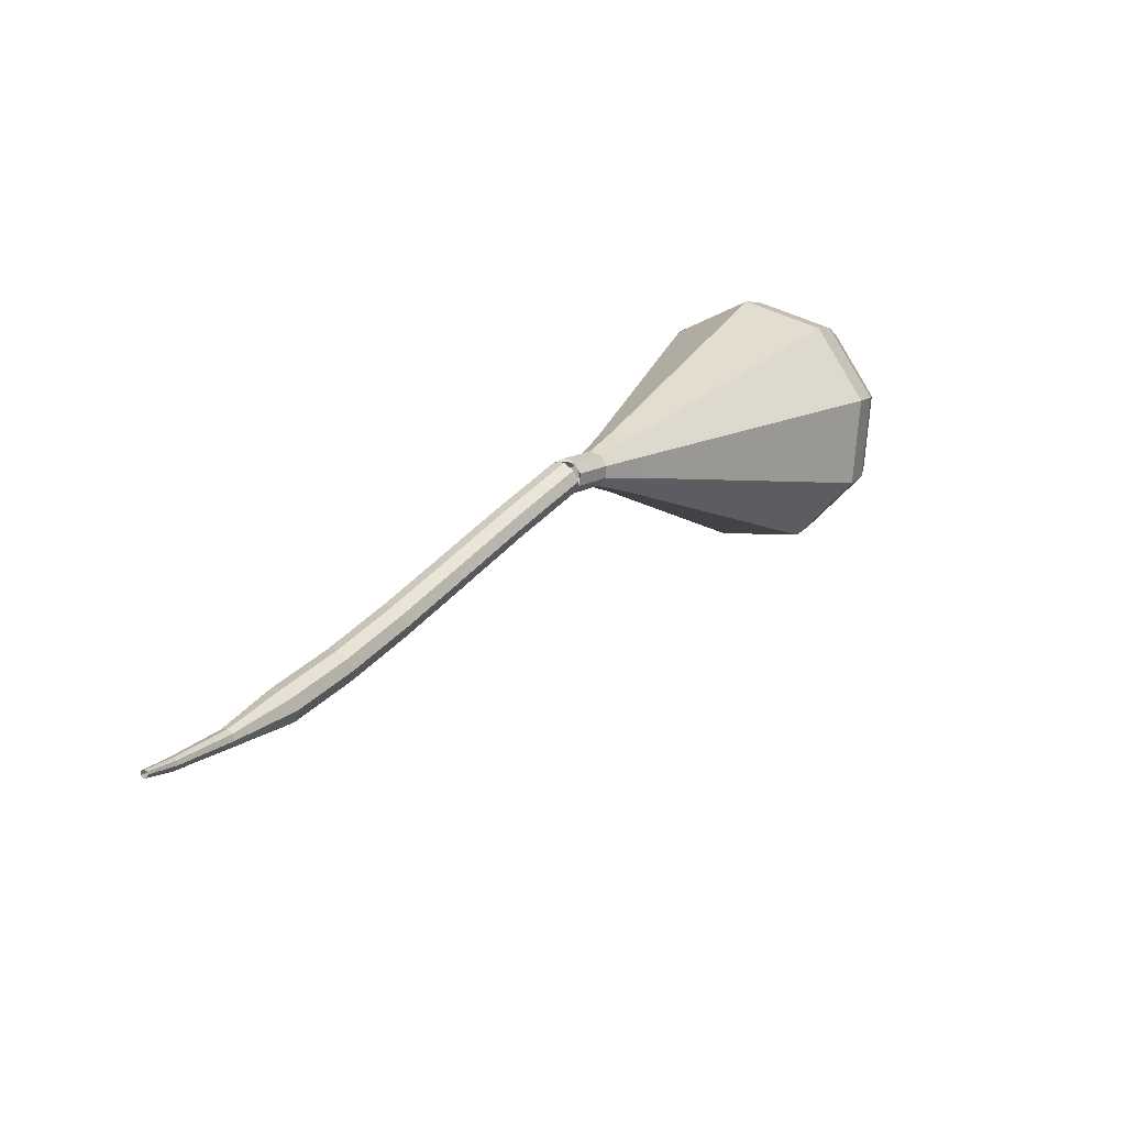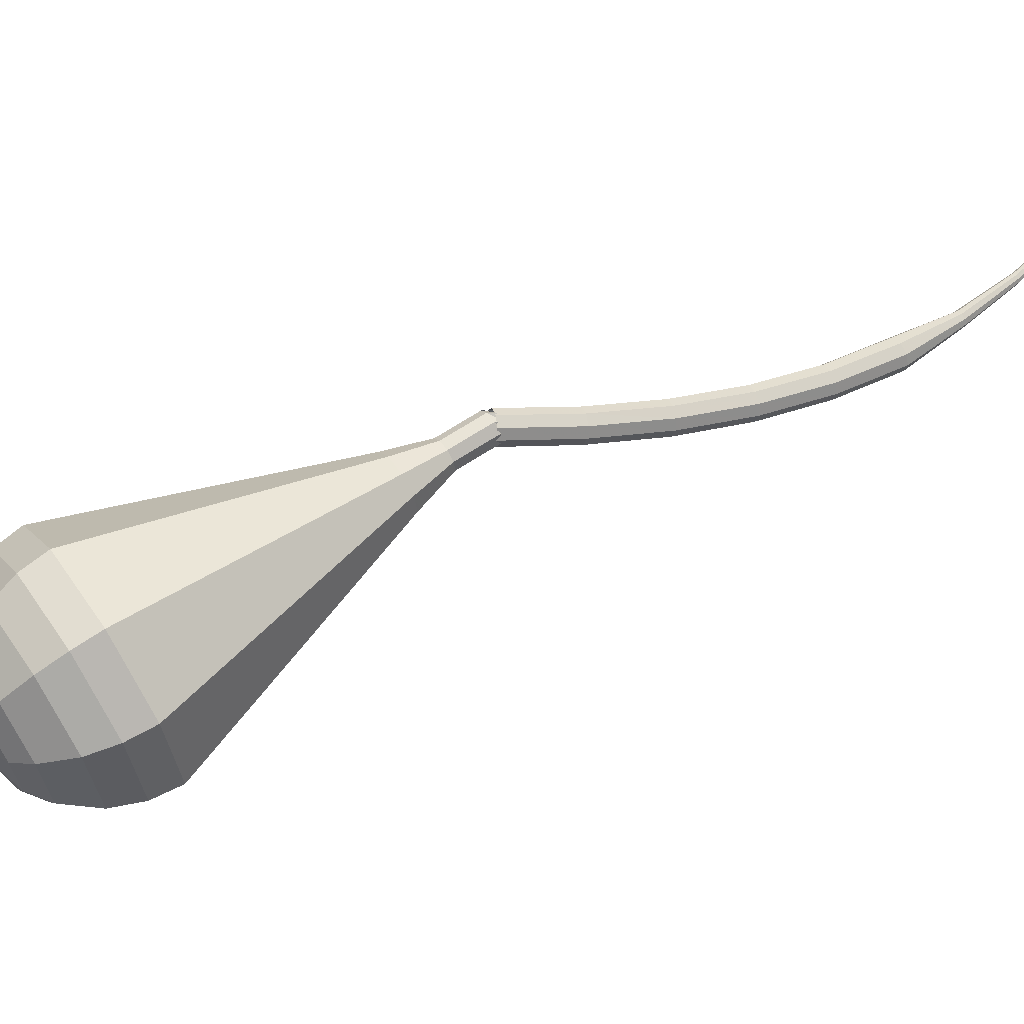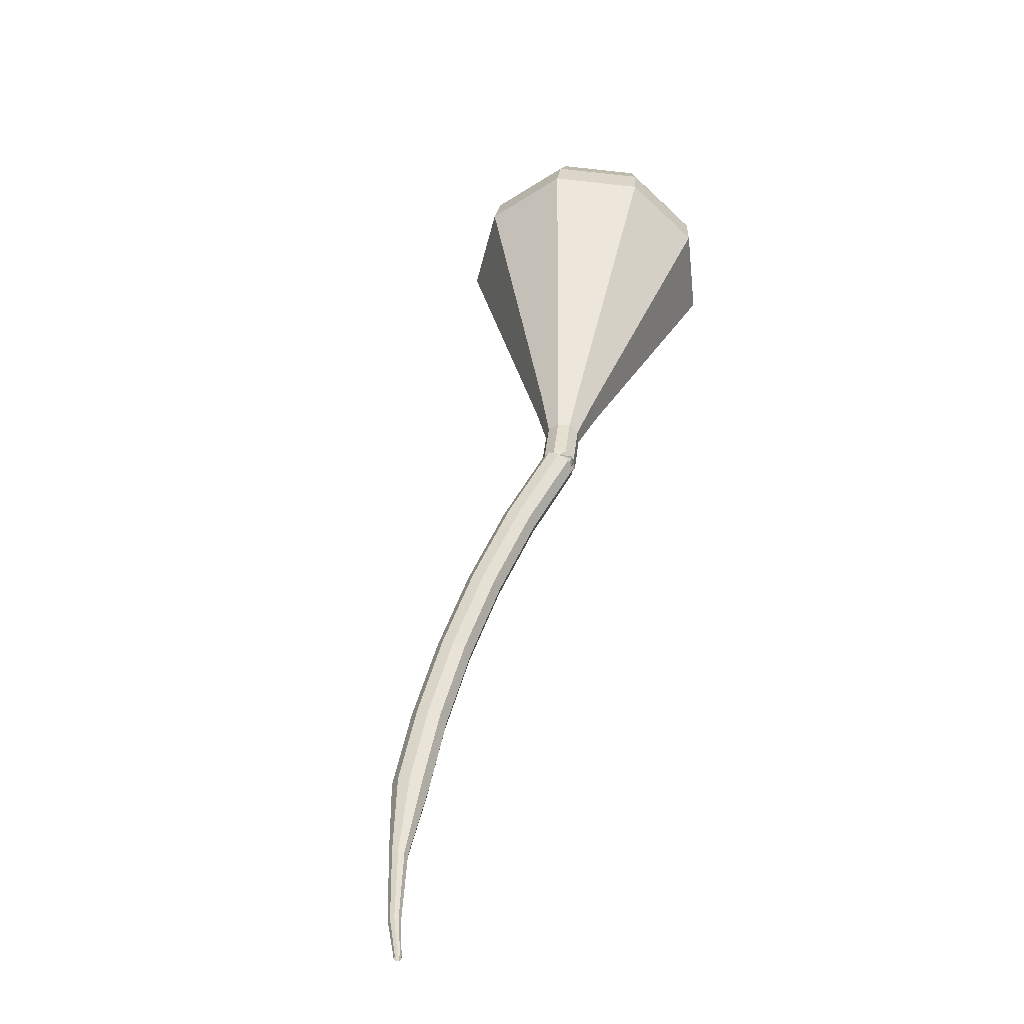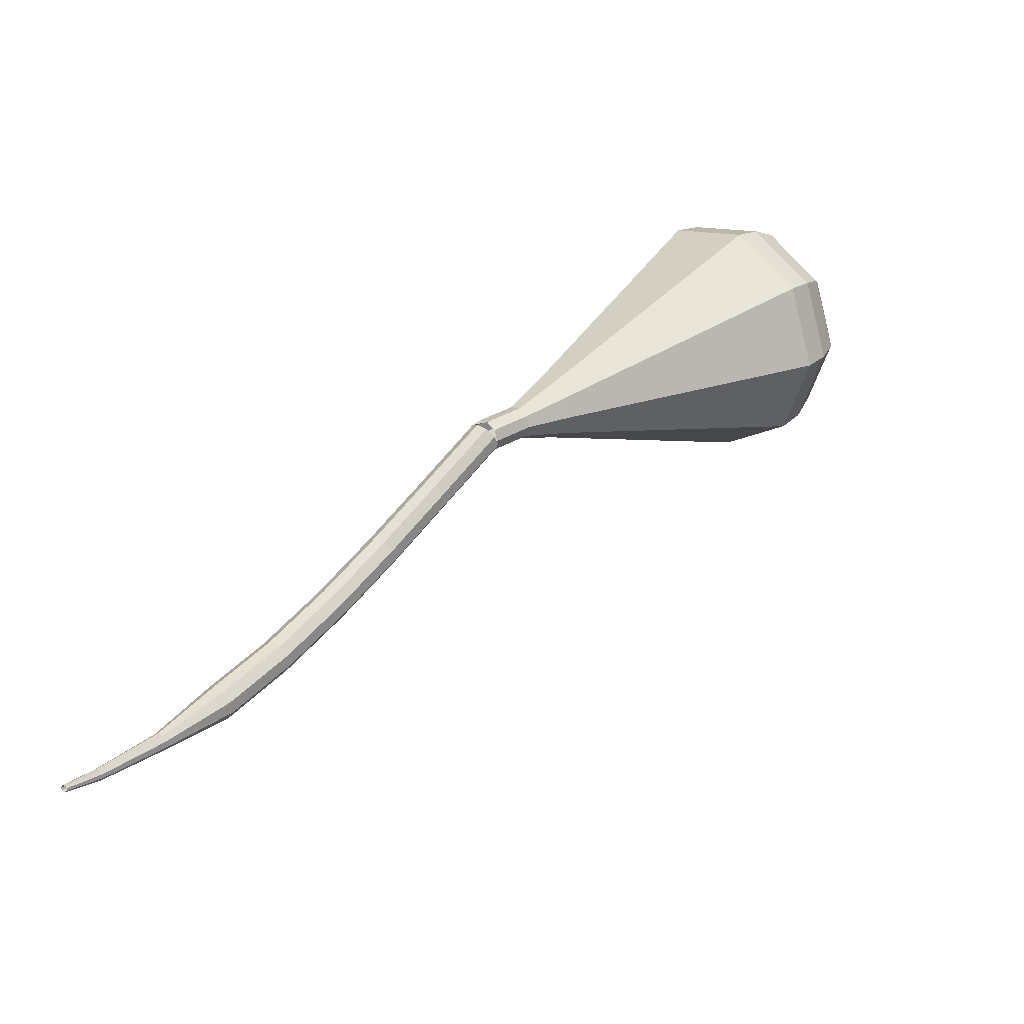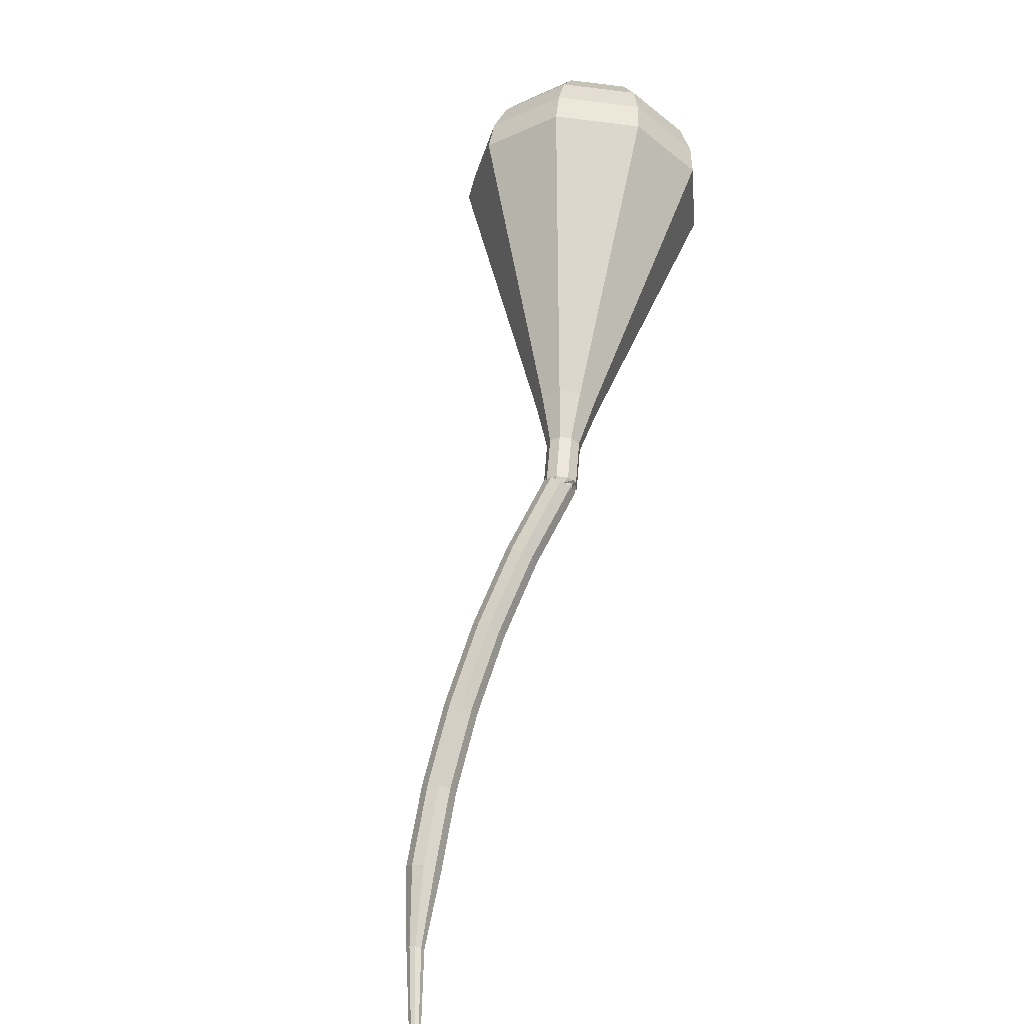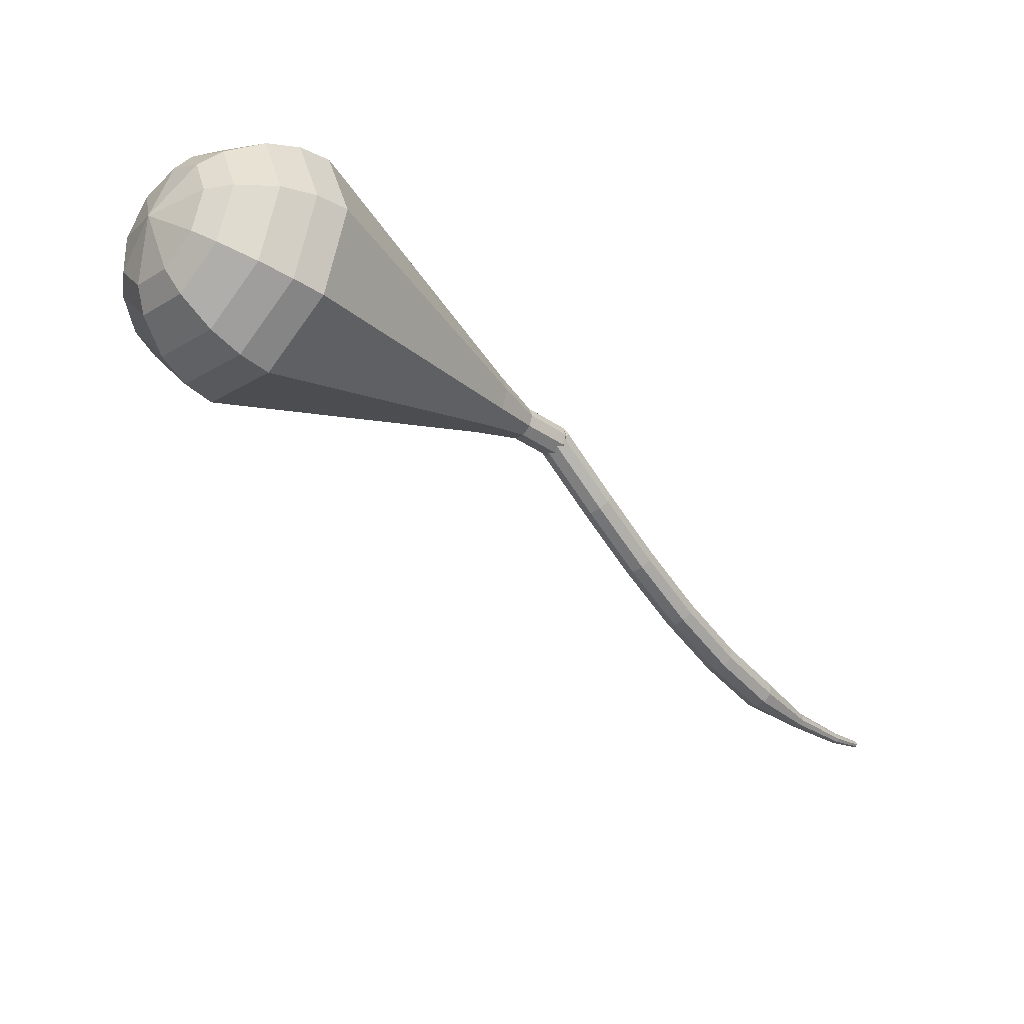
<metadata>
{"format":"obj","ext":"obj","renderer":"f3d","projection":"perspective","resolution":1024,"background":"white","views":[{"elev":-40.5,"azim":-4.1,"up":"+Y"},{"elev":3.9,"azim":-148.8,"up":"+Z"},{"elev":-7.6,"azim":-41.0,"up":"+Y"},{"elev":-42.0,"azim":18.7,"up":"+Y"},{"elev":13.1,"azim":-42.7,"up":"+Y"},{"elev":47.6,"azim":-147.2,"up":"+Y"}]}
</metadata>
<code>
g tube1
v 127.7 138.2 111.4
v 127.9 138.1 110.8
v 128.3 137.7 110.5
v 128.8 137.3 110.6
v 129.2 137 111.1
v 129.2 137 111.8
v 128.9 137.3 112.3
v 128.3 137.7 112.4
v 127.9 138.1 112.1
v 127.7 138.2 111.4
v 124.6 134.5 111.5
v 124.7 134.3 110.8
v 125.2 133.9 110.5
v 125.7 133.5 110.6
v 126.1 133.3 111.1
v 126.1 133.3 111.8
v 125.8 133.6 112.3
v 125.2 134 112.5
v 124.8 134.4 112.1
v 124.6 134.5 111.5
v 121.6 130.6 111.8
v 121.7 130.4 111.2
v 122.2 130 110.8
v 122.7 129.6 111
v 123.1 129.4 111.5
v 123.2 129.4 112.2
v 122.9 129.7 112.7
v 122.3 130.2 112.8
v 121.8 130.5 112.5
v 121.6 130.6 111.8
v 118.8 126.6 112.5
v 118.9 126.3 111.9
v 119.4 125.9 111.5
v 119.9 125.6 111.7
v 120.4 125.4 112.2
v 120.4 125.5 112.9
v 120.1 125.8 113.4
v 119.6 126.2 113.5
v 119.1 126.5 113.1
v 118.8 126.6 112.5
v 116.2 122.7 113.6
v 116.3 122.4 113
v 116.7 122 112.6
v 117.3 121.6 112.8
v 117.7 121.5 113.3
v 117.8 121.7 113.9
v 117.6 122 114.4
v 117 122.4 114.5
v 116.5 122.7 114.2
v 116.2 122.7 113.6
v 113.7 119 115.1
v 113.8 118.6 114.5
v 114.2 118.2 114.2
v 114.8 117.9 114.3
v 115.3 117.8 114.8
v 115.4 118 115.4
v 115.2 118.4 115.9
v 114.6 118.8 116
v 114.1 119 115.7
v 113.7 119 115.1
v 111.9 115.3 117
v 111.9 115.1 116.7
v 112.1 114.8 116.5
v 112.4 114.7 116.6
v 112.7 114.7 116.8
v 112.7 114.8 117.1
v 112.6 115 117.4
v 112.4 115.2 117.4
v 112.1 115.3 117.3
v 111.9 115.3 117
v 110 112 119.3
v 110 111.8 119.1
v 110.1 111.7 119
v 110.3 111.6 119
v 110.5 111.6 119.2
v 110.6 111.7 119.4
v 110.5 111.9 119.5
v 110.3 112 119.5
v 110.1 112 119.4
v 110 112 119.3
v 109.1 110.3 120.8
v 109.1 110.2 120.7
v 109.2 110.1 120.6
v 109.4 110 120.6
v 109.5 110 120.7
v 109.5 110.1 120.8
v 109.5 110.2 120.9
v 109.4 110.3 120.9
v 109.2 110.3 120.9
v 109.1 110.3 120.8
f 1 2 12
f 12 11 1
f 2 3 13
f 13 12 2
f 3 4 14
f 14 13 3
f 4 5 15
f 15 14 4
f 5 6 16
f 16 15 5
f 6 7 17
f 17 16 6
f 7 8 18
f 18 17 7
f 8 9 19
f 19 18 8
f 9 10 20
f 20 19 9
f 11 12 22
f 22 21 11
f 12 13 23
f 23 22 12
f 13 14 24
f 24 23 13
f 14 15 25
f 25 24 14
f 15 16 26
f 26 25 15
f 16 17 27
f 27 26 16
f 17 18 28
f 28 27 17
f 18 19 29
f 29 28 18
f 19 20 30
f 30 29 19
f 21 22 32
f 32 31 21
f 22 23 33
f 33 32 22
f 23 24 34
f 34 33 23
f 24 25 35
f 35 34 24
f 25 26 36
f 36 35 25
f 26 27 37
f 37 36 26
f 27 28 38
f 38 37 27
f 28 29 39
f 39 38 28
f 29 30 40
f 40 39 29
f 31 32 42
f 42 41 31
f 32 33 43
f 43 42 32
f 33 34 44
f 44 43 33
f 34 35 45
f 45 44 34
f 35 36 46
f 46 45 35
f 36 37 47
f 47 46 36
f 37 38 48
f 48 47 37
f 38 39 49
f 49 48 38
f 39 40 50
f 50 49 39
f 41 42 52
f 52 51 41
f 42 43 53
f 53 52 42
f 43 44 54
f 54 53 43
f 44 45 55
f 55 54 44
f 45 46 56
f 56 55 45
f 46 47 57
f 57 56 46
f 47 48 58
f 58 57 47
f 48 49 59
f 59 58 48
f 49 50 60
f 60 59 49
f 51 52 62
f 62 61 51
f 52 53 63
f 63 62 52
f 53 54 64
f 64 63 53
f 54 55 65
f 65 64 54
f 55 56 66
f 66 65 55
f 56 57 67
f 67 66 56
f 57 58 68
f 68 67 57
f 58 59 69
f 69 68 58
f 59 60 70
f 70 69 59
f 61 62 72
f 72 71 61
f 62 63 73
f 73 72 62
f 63 64 74
f 74 73 63
f 64 65 75
f 75 74 64
f 65 66 76
f 76 75 65
f 66 67 77
f 77 76 66
f 67 68 78
f 78 77 67
f 68 69 79
f 79 78 68
f 69 70 80
f 80 79 69
f 71 72 82
f 82 81 71
f 72 73 83
f 83 82 72
f 73 74 84
f 84 83 73
f 74 75 85
f 85 84 74
f 75 76 86
f 86 85 75
f 76 77 87
f 87 86 76
f 77 78 88
f 88 87 77
f 78 79 89
f 89 88 78
f 79 80 90
f 90 89 79
v 129.5 137.6 111.4
v 129.2 137.3 110.9
v 128.6 137.1 110.6
v 128 137.2 110.7
v 127.5 137.4 111.1
v 127.5 137.7 111.7
v 128 138 112.2
v 128.6 138 112.3
v 129.2 137.9 112
v 129.5 137.6 111.4
v 129.2 137 111.4
v 128.9 136.9 110.9
v 128.3 137.1 110.6
v 127.8 137.6 110.7
v 127.6 138.1 111.1
v 127.8 138.3 111.7
v 128.3 138.2 112.2
v 128.9 137.8 112.3
v 129.3 137.3 112
v 129.2 137 111.4
v 130.8 138.9 110.1
v 130.4 138.8 109.5
v 129.9 139 109.2
v 129.4 139.5 109.3
v 129.2 140 109.8
v 129.4 140.2 110.4
v 129.9 140.2 110.8
v 130.5 139.8 110.9
v 130.8 139.3 110.6
v 130.8 138.9 110.1
v 133 140.3 108.7
v 132.3 140.1 107.7
v 131.3 140.6 107.1
v 130.4 141.4 107.3
v 130.1 142.3 108.2
v 130.5 142.8 109.3
v 131.4 142.6 110.1
v 132.4 141.9 110.3
v 133.1 141 109.7
v 133 140.3 108.7
v 135.3 141.6 107.3
v 134.3 141.4 105.8
v 132.7 142 104.9
v 131.4 143.3 105.2
v 130.9 144.7 106.5
v 131.4 145.4 108.2
v 132.8 145.1 109.4
v 134.4 144.1 109.7
v 135.4 142.7 108.9
v 135.3 141.6 107.3
v 137.6 142.9 106
v 136.2 142.6 103.9
v 134.1 143.5 102.8
v 132.3 145.3 103.1
v 131.6 147 104.9
v 132.4 148 107.1
v 134.3 147.7 108.8
v 136.4 146.3 109.2
v 137.7 144.4 108.1
v 137.6 142.9 106
v 142.2 145.6 103.2
v 140.1 145.1 100.1
v 136.9 146.5 98.39
v 134.2 149.1 98.98
v 133.2 151.8 101.6
v 134.4 153.2 104.9
v 137.2 152.7 107.5
v 140.3 150.6 108.1
v 142.3 147.8 106.4
v 142.2 145.6 103.2
v 146.8 148.3 100.5
v 144 147.6 96.28
v 139.8 149.4 94.03
v 136.1 152.9 94.81
v 134.8 156.5 98.25
v 136.3 158.4 102.7
v 140.1 157.8 106.2
v 144.3 154.9 107
v 146.9 151.2 104.7
v 146.8 148.3 100.5
v 147.7 149.7 99.6
v 144.9 149 95.51
v 140.8 150.8 93.33
v 137.3 154.2 94.09
v 136 157.6 97.42
v 137.5 159.5 101.8
v 141.1 158.9 105.1
v 145.2 156.2 105.9
v 147.8 152.5 103.7
v 147.7 149.7 99.6
v 148.1 151.5 98.69
v 145.7 150.8 95.03
v 142 152.4 93.09
v 138.8 155.5 93.76
v 137.7 158.6 96.75
v 139 160.2 100.6
v 142.3 159.7 103.6
v 145.9 157.2 104.3
v 148.2 154 102.3
v 148.1 151.5 98.69
v 148 153.7 97.79
v 146.1 153.2 94.99
v 143.3 154.5 93.51
v 140.9 156.8 94.02
v 140 159.1 96.3
v 141 160.4 99.27
v 143.5 160 101.6
v 146.3 158.1 102.1
v 148 155.6 100.6
v 148 153.7 97.79
v 147.4 155.2 97.33
v 146.1 154.8 95.29
v 144 155.7 94.2
v 142.3 157.4 94.58
v 141.6 159.1 96.25
v 142.4 160.1 98.42
v 144.2 159.8 100.1
v 146.2 158.4 100.5
v 147.5 156.6 99.38
v 147.4 155.2 97.33
v 145.1 158.1 96.88
v 145.1 158.1 96.88
v 145.1 158.1 96.88
v 145.1 158.1 96.88
v 145.1 158.1 96.88
v 145.1 158.1 96.88
v 145.1 158.1 96.88
v 145.1 158.1 96.88
v 145.1 158.1 96.88
v 145.1 158.1 96.88
f 91 92 102
f 102 101 91
f 92 93 103
f 103 102 92
f 93 94 104
f 104 103 93
f 94 95 105
f 105 104 94
f 95 96 106
f 106 105 95
f 96 97 107
f 107 106 96
f 97 98 108
f 108 107 97
f 98 99 109
f 109 108 98
f 99 100 110
f 110 109 99
f 101 102 112
f 112 111 101
f 102 103 113
f 113 112 102
f 103 104 114
f 114 113 103
f 104 105 115
f 115 114 104
f 105 106 116
f 116 115 105
f 106 107 117
f 117 116 106
f 107 108 118
f 118 117 107
f 108 109 119
f 119 118 108
f 109 110 120
f 120 119 109
f 111 112 122
f 122 121 111
f 112 113 123
f 123 122 112
f 113 114 124
f 124 123 113
f 114 115 125
f 125 124 114
f 115 116 126
f 126 125 115
f 116 117 127
f 127 126 116
f 117 118 128
f 128 127 117
f 118 119 129
f 129 128 118
f 119 120 130
f 130 129 119
f 121 122 132
f 132 131 121
f 122 123 133
f 133 132 122
f 123 124 134
f 134 133 123
f 124 125 135
f 135 134 124
f 125 126 136
f 136 135 125
f 126 127 137
f 137 136 126
f 127 128 138
f 138 137 127
f 128 129 139
f 139 138 128
f 129 130 140
f 140 139 129
f 131 132 142
f 142 141 131
f 132 133 143
f 143 142 132
f 133 134 144
f 144 143 133
f 134 135 145
f 145 144 134
f 135 136 146
f 146 145 135
f 136 137 147
f 147 146 136
f 137 138 148
f 148 147 137
f 138 139 149
f 149 148 138
f 139 140 150
f 150 149 139
f 141 142 152
f 152 151 141
f 142 143 153
f 153 152 142
f 143 144 154
f 154 153 143
f 144 145 155
f 155 154 144
f 145 146 156
f 156 155 145
f 146 147 157
f 157 156 146
f 147 148 158
f 158 157 147
f 148 149 159
f 159 158 148
f 149 150 160
f 160 159 149
f 151 152 162
f 162 161 151
f 152 153 163
f 163 162 152
f 153 154 164
f 164 163 153
f 154 155 165
f 165 164 154
f 155 156 166
f 166 165 155
f 156 157 167
f 167 166 156
f 157 158 168
f 168 167 157
f 158 159 169
f 169 168 158
f 159 160 170
f 170 169 159
f 161 162 172
f 172 171 161
f 162 163 173
f 173 172 162
f 163 164 174
f 174 173 163
f 164 165 175
f 175 174 164
f 165 166 176
f 176 175 165
f 166 167 177
f 177 176 166
f 167 168 178
f 178 177 167
f 168 169 179
f 179 178 168
f 169 170 180
f 180 179 169
f 171 172 182
f 182 181 171
f 172 173 183
f 183 182 172
f 173 174 184
f 184 183 173
f 174 175 185
f 185 184 174
f 175 176 186
f 186 185 175
f 176 177 187
f 187 186 176
f 177 178 188
f 188 187 177
f 178 179 189
f 189 188 178
f 179 180 190
f 190 189 179
f 181 182 192
f 192 191 181
f 182 183 193
f 193 192 182
f 183 184 194
f 194 193 183
f 184 185 195
f 195 194 184
f 185 186 196
f 196 195 185
f 186 187 197
f 197 196 186
f 187 188 198
f 198 197 187
f 188 189 199
f 199 198 188
f 189 190 200
f 200 199 189
f 191 192 202
f 202 201 191
f 192 193 203
f 203 202 192
f 193 194 204
f 204 203 193
f 194 195 205
f 205 204 194
f 195 196 206
f 206 205 195
f 196 197 207
f 207 206 196
f 197 198 208
f 208 207 197
f 198 199 209
f 209 208 198
f 199 200 210
f 210 209 199
f 201 202 212
f 212 211 201
f 202 203 213
f 213 212 202
f 203 204 214
f 214 213 203
f 204 205 215
f 215 214 204
f 205 206 216
f 216 215 205
f 206 207 217
f 217 216 206
f 207 208 218
f 218 217 207
f 208 209 219
f 219 218 208
f 209 210 220
f 220 219 209

</code>
